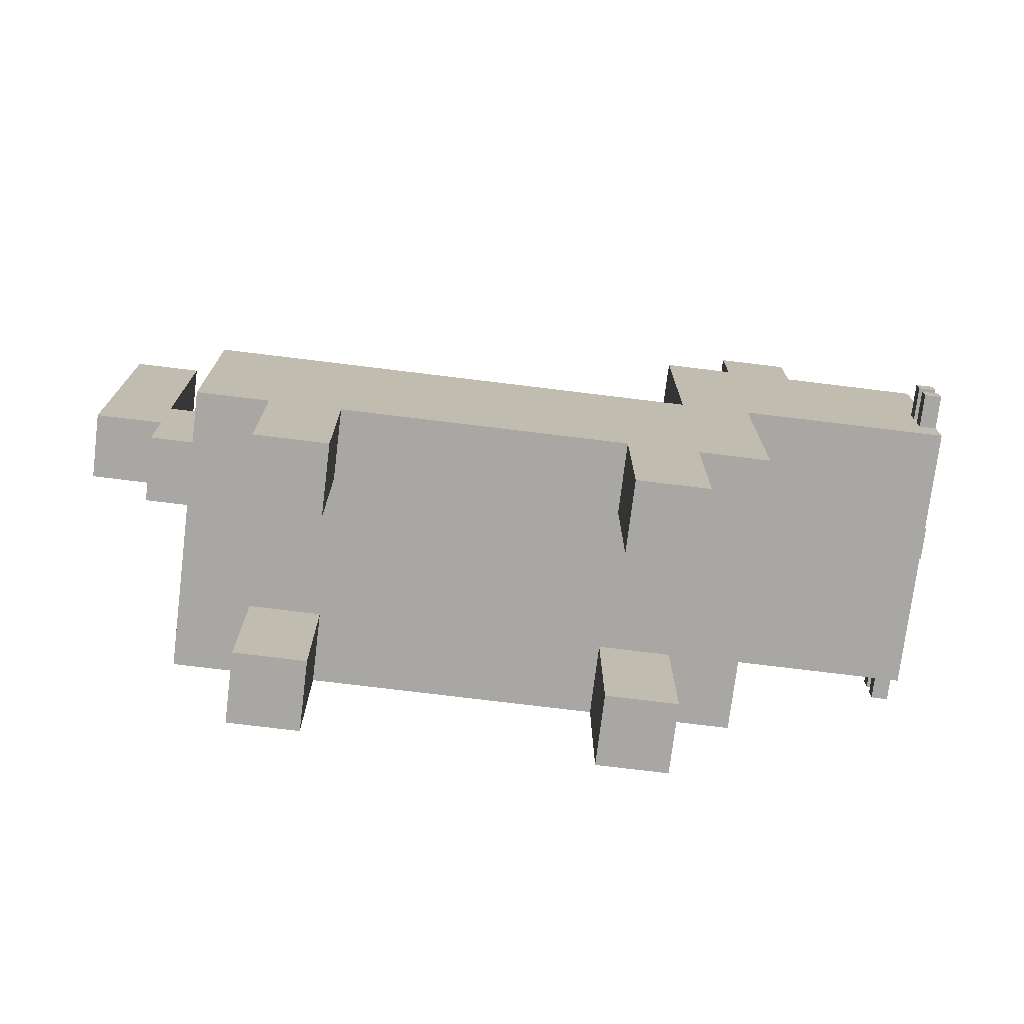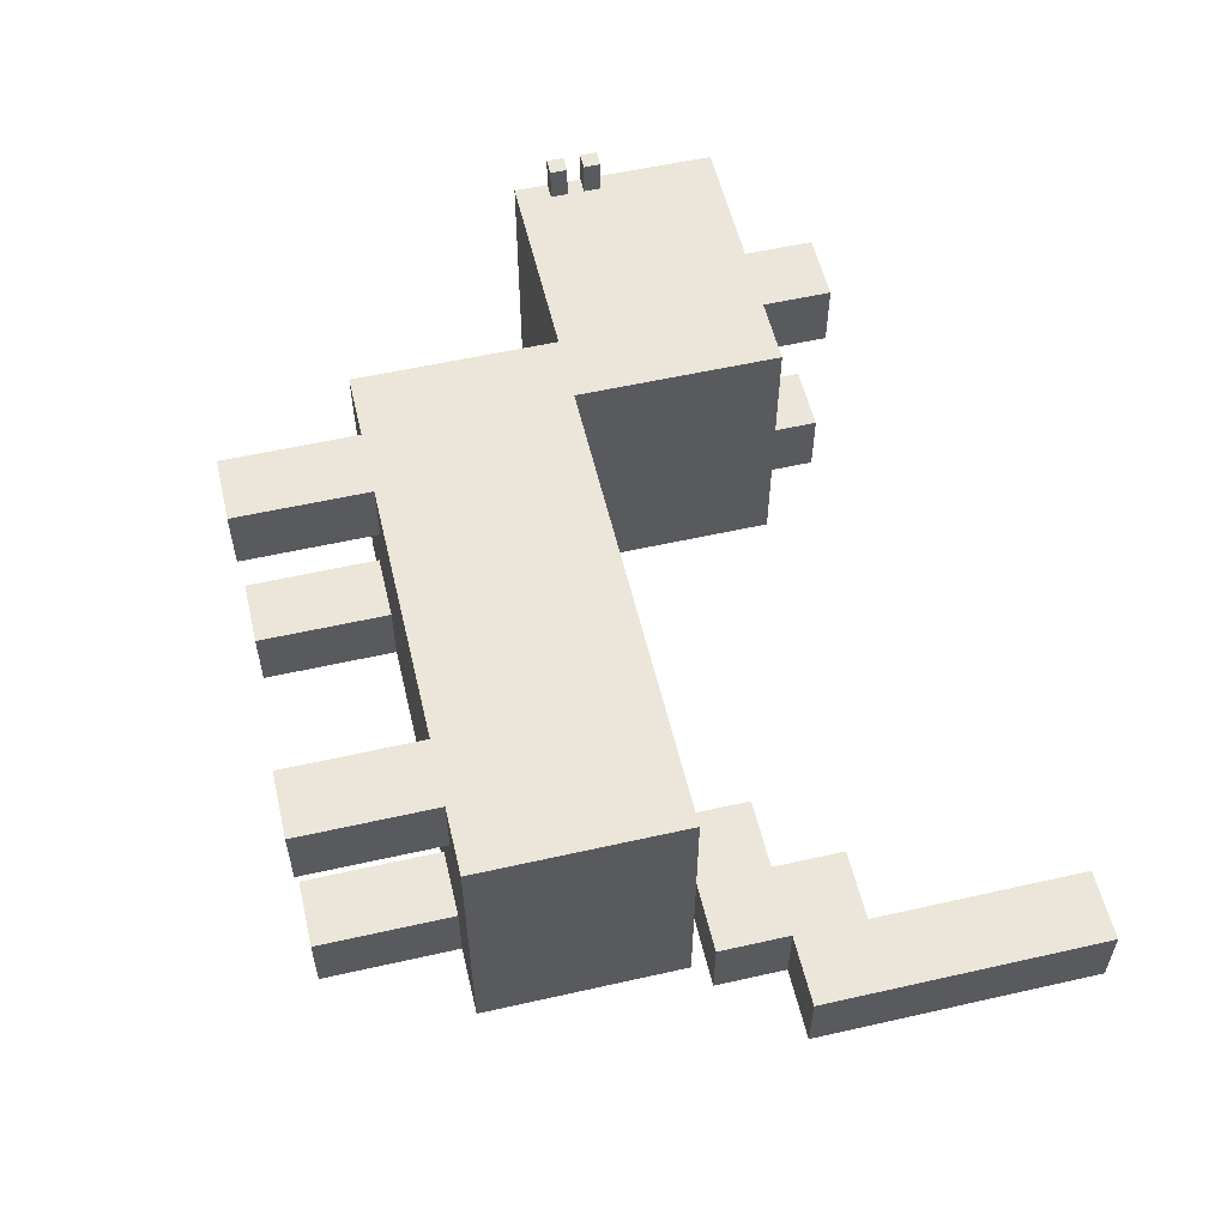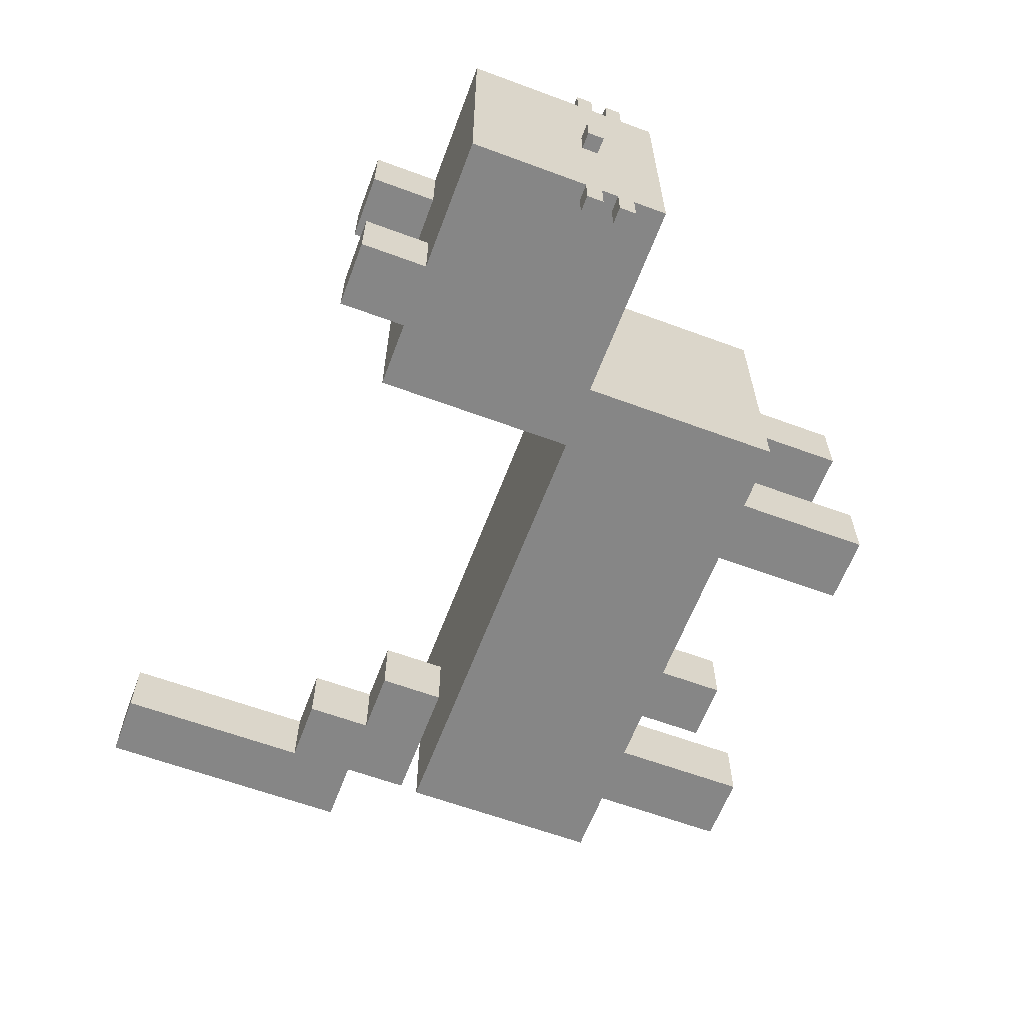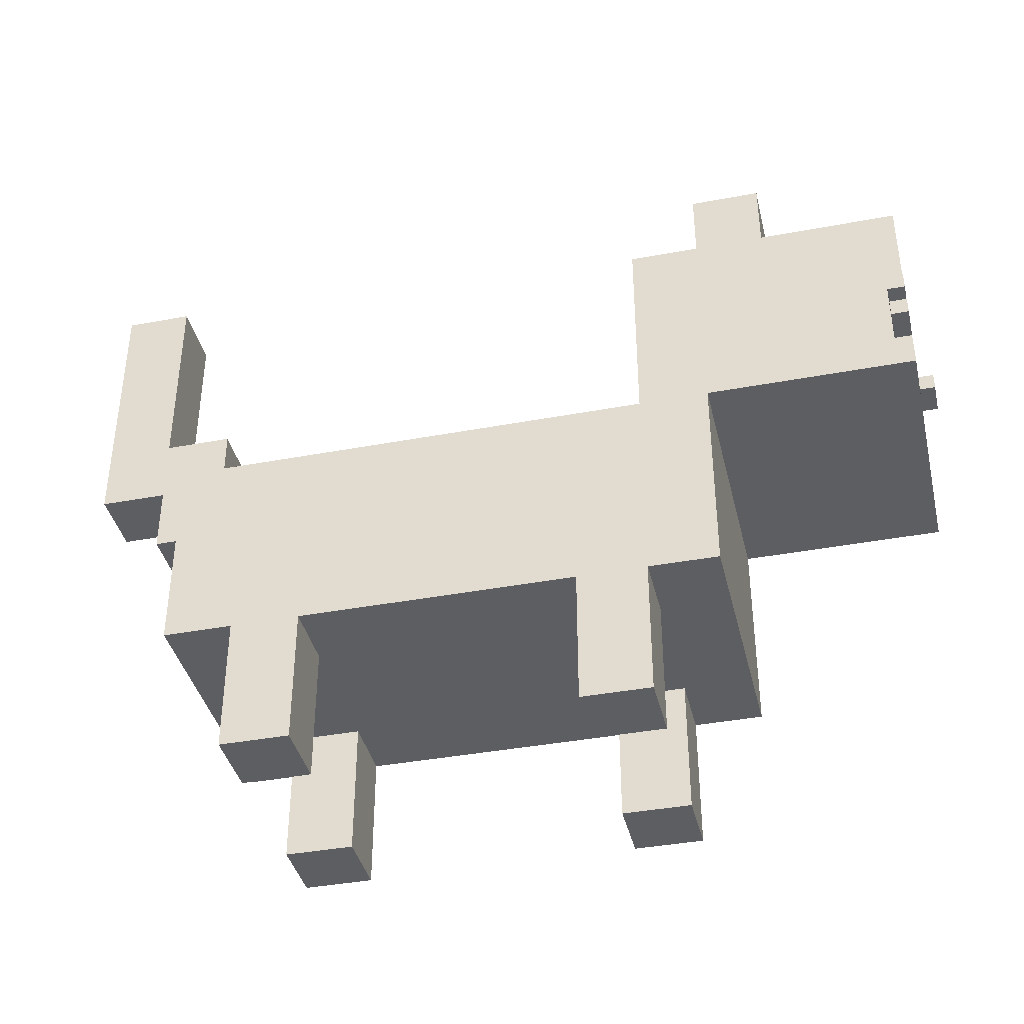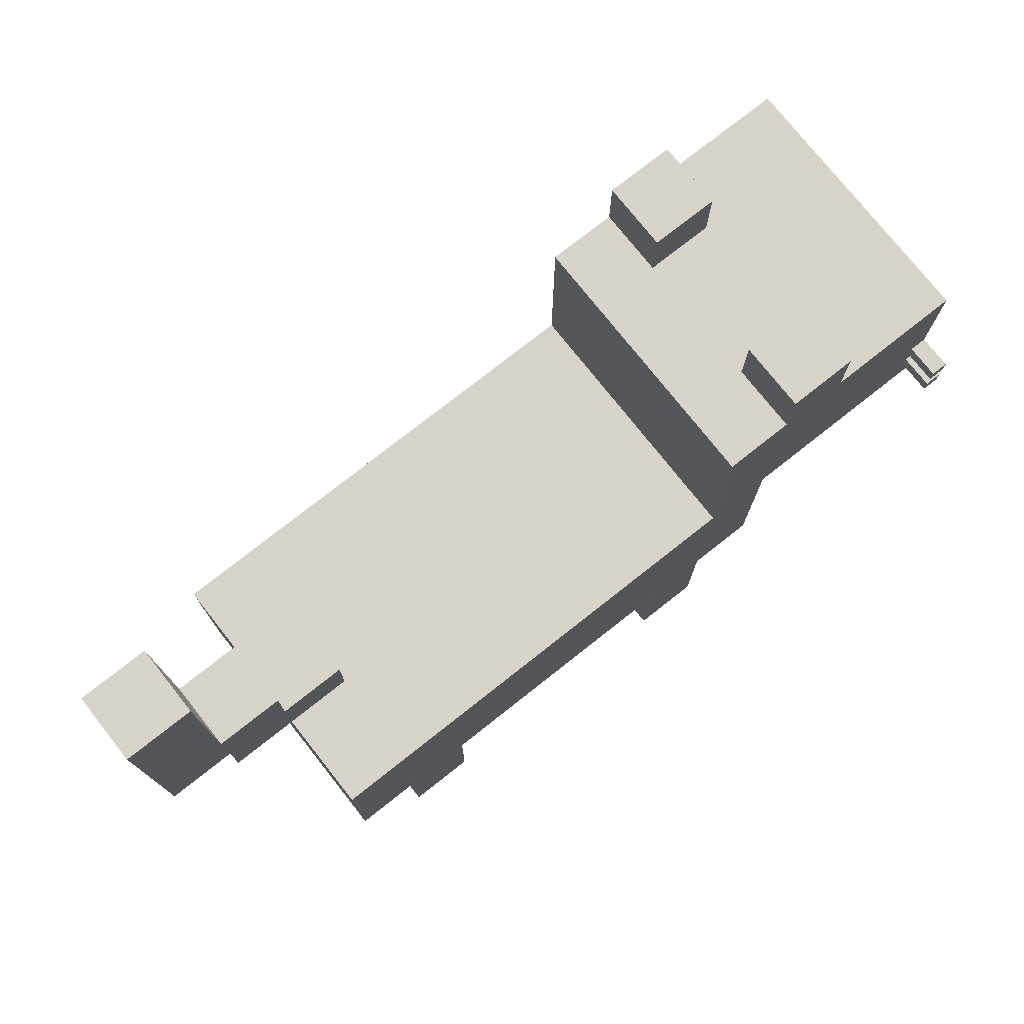
<metadata>
{"format":"obj","ext":"obj","renderer":"f3d","projection":"perspective","resolution":1024,"background":"white","views":[{"elev":-74.5,"azim":173.0,"up":"+Y"},{"elev":56.2,"azim":76.7,"up":"+Z"},{"elev":-62.2,"azim":-110.6,"up":"+Z"},{"elev":-39.3,"azim":-166.8,"up":"+Y"},{"elev":75.9,"azim":141.7,"up":"+Y"}]}
</metadata>
<code>
o
v -2.7 2.4 0.5
v -2.7 2.4 0.3
v -2.7 2.5 0.5
v -2.7 2.5 0.3
v -2.6 2 1.2
v -2.6 2 -0.4
v -2.6 2.2 1.4
v -2.6 2.2 1.2
v -2.6 2.2 -0.4
v -2.6 2.2 -0.6
v -2.6 2.3 1.4
v -2.6 2.3 1.2
v -2.6 2.3 -0.4
v -2.6 2.3 -0.6
v -2.6 2.4 1.4
v -2.6 2.4 1.2
v -2.6 2.4 0.5
v -2.6 2.4 0.3
v -2.6 2.4 -0.4
v -2.6 2.4 -0.6
v -2.6 2.5 1.4
v -2.6 2.5 1.2
v -2.6 2.5 1
v -2.6 2.5 0.6
v -2.6 2.5 0.5
v -2.6 2.5 0.3
v -2.6 2.5 0.2
v -2.6 2.5 -0.2
v -2.6 2.5 -0.4
v -2.6 2.5 -0.6
v -2.6 2.6 0.8
v -2.6 2.6 0.7
v -2.6 2.6 0.1
v -2.6 2.6 1.192e-07
v -2.6 2.8 0.8
v -2.6 2.8 0.7
v -2.6 2.8 0.1
v -2.6 2.8 1.192e-07
v -2.6 2.9 1
v -2.6 2.9 0.6
v -2.6 2.9 0.2
v -2.6 2.9 -0.2
v -2.6 3.2 1.2
v -2.6 3.2 -0.4
v -1.8 3.2 1.2
v -1.8 3.2 0.8
v -1.8 3.2 1.192e-07
v -1.8 3.2 -0.4
v -1.8 3.6 1.2
v -1.8 3.6 0.8
v -1.8 3.6 1.192e-07
v -1.8 3.6 -0.4
v -1.4 0.8 1.2
v -1.4 0.8 -0.4
v -1.4 2 1.2
v -1.4 2 -0.4
v -1 0 1.2
v -1 0 0.8
v -1 0 1.192e-07
v -1 0 -0.4
v -1 0.8 1.2
v -1 0.8 0.8
v -1 0.8 1.192e-07
v -1 0.8 -0.4
v 1 0 1.2
v 1 0 0.8
v 1 0 1.192e-07
v 1 0 -0.4
v 1 0.8 1.2
v 1 0.8 0.8
v 1 0.8 1.192e-07
v 1 0.8 -0.4
v 1.4 2 0.6
v 1.4 2 0.2
v 1.4 2.4 0.6
v 1.4 2.4 0.2
v 1.8 2.4 0.6
v 1.8 2.4 0.2
v 1.8 2.8 0.6
v 1.8 2.8 0.2
v 2.2 2.8 0.6
v 2.2 2.8 0.2
v 2.2 4 0.6
v 2.2 4 0.2
v -2.5 2.2 1.4
v -2.5 2.2 1.2
v -2.5 2.2 -0.4
v -2.5 2.2 -0.6
v -2.5 2.3 1.4
v -2.5 2.3 1.2
v -2.5 2.3 -0.4
v -2.5 2.3 -0.6
v -2.5 2.4 1.4
v -2.5 2.4 1.2
v -2.5 2.4 -0.4
v -2.5 2.4 -0.6
v -2.5 2.5 1.4
v -2.5 2.5 1.2
v -2.5 2.5 -0.4
v -2.5 2.5 -0.6
v -1.4 3.2 1.2
v -1.4 3.2 0.8
v -1.4 3.2 1.192e-07
v -1.4 3.2 -0.4
v -1.4 3.6 1.2
v -1.4 3.6 0.8
v -1.4 3.6 1.192e-07
v -1.4 3.6 -0.4
v -1 2 1.2
v -1 2 -0.4
v -1 3.2 1.2
v -1 3.2 -0.4
v -0.6 0 1.2
v -0.6 0 0.8
v -0.6 0 1.192e-07
v -0.6 0 -0.4
v -0.6 0.8 1.2
v -0.6 0.8 0.8
v -0.6 0.8 1.192e-07
v -0.6 0.8 -0.4
v 1.4 0 1.2
v 1.4 0 0.8
v 1.4 0 1.192e-07
v 1.4 0 -0.4
v 1.4 0.8 1.2
v 1.4 0.8 0.8
v 1.4 0.8 1.192e-07
v 1.4 0.8 -0.4
v 1.8 0.8 1.2
v 1.8 0.8 -0.4
v 1.8 2 1.2
v 1.8 2 0.6
v 1.8 2 0.2
v 1.8 2 -0.4
v 2.2 2 0.6
v 2.2 2 0.2
v 2.2 2.4 0.6
v 2.2 2.4 0.2
v 2.6 2.4 0.6
v 2.6 2.4 0.2
v 2.6 4 0.6
v 2.6 4 0.2
v -2.6 2.2 1.4
v -2.6 2.3 1.4
v -2.6 2.4 1.4
v -2.6 2.5 1.4
v -2.5 2.2 1.4
v -2.5 2.3 1.4
v -2.5 2.4 1.4
v -2.5 2.5 1.4
v -2.6 2 1.2
v -2.6 2.2 1.2
v -2.6 2.3 1.2
v -2.6 2.4 1.2
v -2.6 2.5 1.2
v -2.6 3.2 1.2
v -2.5 2.2 1.2
v -2.5 2.3 1.2
v -2.5 2.4 1.2
v -2.5 2.5 1.2
v -1.8 3.2 1.2
v -1.8 3.6 1.2
v -1.4 0.8 1.2
v -1.4 2 1.2
v -1.4 3.2 1.2
v -1.4 3.6 1.2
v -1 0 1.2
v -1 0.8 1.2
v -1 2 1.2
v -1 3.2 1.2
v -0.6 0 1.2
v -0.6 0.8 1.2
v 1 0 1.2
v 1 0.8 1.2
v 1.4 0 1.2
v 1.4 0.8 1.2
v 1.8 0.8 1.2
v 1.8 2 1.2
v 1.4 2 0.6
v 1.4 2.4 0.6
v 1.8 2 0.6
v 1.8 2.4 0.6
v 1.8 2.8 0.6
v 2.2 2 0.6
v 2.2 2.4 0.6
v 2.2 2.8 0.6
v 2.2 4 0.6
v 2.6 2.4 0.6
v 2.6 4 0.6
v -2.7 2.4 0.5
v -2.7 2.5 0.5
v -2.6 2.4 0.5
v -2.6 2.5 0.5
v -1.8 3.2 1.192e-07
v -1.8 3.6 1.192e-07
v -1.4 3.2 1.192e-07
v -1.4 3.6 1.192e-07
v -1 0 1.192e-07
v -1 0.8 1.192e-07
v -0.6 0 1.192e-07
v -0.6 0.8 1.192e-07
v 1 0 1.192e-07
v 1 0.8 1.192e-07
v 1.4 0 1.192e-07
v 1.4 0.8 1.192e-07
v -1.8 3.2 0.8
v -1.8 3.6 0.8
v -1.4 3.2 0.8
v -1.4 3.6 0.8
v -1 0 0.8
v -1 0.8 0.8
v -0.6 0 0.8
v -0.6 0.8 0.8
v 1 0 0.8
v 1 0.8 0.8
v 1.4 0 0.8
v 1.4 0.8 0.8
v -2.7 2.4 0.3
v -2.7 2.5 0.3
v -2.6 2.4 0.3
v -2.6 2.5 0.3
v 1.4 2 0.2
v 1.4 2.4 0.2
v 1.8 2 0.2
v 1.8 2.4 0.2
v 1.8 2.8 0.2
v 2.2 2 0.2
v 2.2 2.4 0.2
v 2.2 2.8 0.2
v 2.2 4 0.2
v 2.6 2.4 0.2
v 2.6 4 0.2
v -2.6 2 -0.4
v -2.6 2.2 -0.4
v -2.6 2.3 -0.4
v -2.6 2.4 -0.4
v -2.6 2.5 -0.4
v -2.6 3.2 -0.4
v -2.5 2.2 -0.4
v -2.5 2.3 -0.4
v -2.5 2.4 -0.4
v -2.5 2.5 -0.4
v -1.8 3.2 -0.4
v -1.8 3.6 -0.4
v -1.4 0.8 -0.4
v -1.4 2 -0.4
v -1.4 3.2 -0.4
v -1.4 3.6 -0.4
v -1 0 -0.4
v -1 0.8 -0.4
v -1 2 -0.4
v -1 3.2 -0.4
v -0.6 0 -0.4
v -0.6 0.8 -0.4
v 1 0 -0.4
v 1 0.8 -0.4
v 1.4 0 -0.4
v 1.4 0.8 -0.4
v 1.8 0.8 -0.4
v 1.8 2 -0.4
v -2.6 2.2 -0.6
v -2.6 2.3 -0.6
v -2.6 2.4 -0.6
v -2.6 2.5 -0.6
v -2.5 2.2 -0.6
v -2.5 2.3 -0.6
v -2.5 2.4 -0.6
v -2.5 2.5 -0.6
v -1 0 1.2
v -0.6 0 1.2
v 1 0 1.2
v 1.4 0 1.2
v -1 0 0.8
v -0.6 0 0.8
v 1 0 0.8
v 1.4 0 0.8
v -1 0 1.192e-07
v -0.6 0 1.192e-07
v 1 0 1.192e-07
v 1.4 0 1.192e-07
v -1 0 -0.4
v -0.6 0 -0.4
v 1 0 -0.4
v 1.4 0 -0.4
v -1.4 0.8 1.2
v -1 0.8 1.2
v -0.6 0.8 1.2
v 1 0.8 1.2
v 1.4 0.8 1.2
v 1.8 0.8 1.2
v -1 0.8 0.8
v -0.6 0.8 0.8
v 1 0.8 0.8
v 1.4 0.8 0.8
v -1 0.8 1.192e-07
v -0.6 0.8 1.192e-07
v 1 0.8 1.192e-07
v 1.4 0.8 1.192e-07
v -1.4 0.8 -0.4
v -1 0.8 -0.4
v -0.6 0.8 -0.4
v 1 0.8 -0.4
v 1.4 0.8 -0.4
v 1.8 0.8 -0.4
v -2.6 2 1.2
v -1.4 2 1.2
v 1.8 2 0.6
v 2.2 2 0.6
v 1.8 2 0.2
v 2.2 2 0.2
v -2.6 2 -0.4
v -1.4 2 -0.4
v -2.6 2.2 1.4
v -2.5 2.2 1.4
v -2.6 2.2 1.2
v -2.5 2.2 1.2
v -2.6 2.2 -0.4
v -2.5 2.2 -0.4
v -2.6 2.2 -0.6
v -2.5 2.2 -0.6
v -2.6 2.4 1.4
v -2.5 2.4 1.4
v -2.6 2.4 1.2
v -2.5 2.4 1.2
v 2.2 2.4 0.6
v 2.6 2.4 0.6
v -2.7 2.4 0.5
v -2.6 2.4 0.5
v -2.7 2.4 0.3
v -2.6 2.4 0.3
v 2.2 2.4 0.2
v 2.6 2.4 0.2
v -2.6 2.4 -0.4
v -2.5 2.4 -0.4
v -2.6 2.4 -0.6
v -2.5 2.4 -0.6
v -1 2 1.2
v 1.8 2 1.2
v 1.4 2 0.6
v 1.8 2 0.6
v 1.4 2 0.2
v 1.8 2 0.2
v -1 2 -0.4
v 1.8 2 -0.4
v -2.6 2.3 1.4
v -2.5 2.3 1.4
v -2.6 2.3 1.2
v -2.5 2.3 1.2
v -2.6 2.3 -0.4
v -2.5 2.3 -0.4
v -2.6 2.3 -0.6
v -2.5 2.3 -0.6
v 1.4 2.4 0.6
v 1.8 2.4 0.6
v 1.4 2.4 0.2
v 1.8 2.4 0.2
v -2.6 2.5 1.4
v -2.5 2.5 1.4
v -2.6 2.5 1.2
v -2.5 2.5 1.2
v -2.7 2.5 0.5
v -2.6 2.5 0.5
v -2.7 2.5 0.3
v -2.6 2.5 0.3
v -2.6 2.5 -0.4
v -2.5 2.5 -0.4
v -2.6 2.5 -0.6
v -2.5 2.5 -0.6
v 1.8 2.8 0.6
v 2.2 2.8 0.6
v 1.8 2.8 0.2
v 2.2 2.8 0.2
v -2.6 3.2 1.2
v -1.8 3.2 1.2
v -1.4 3.2 1.2
v -1 3.2 1.2
v -1.8 3.2 0.8
v -1.4 3.2 0.8
v -1.8 3.2 1.192e-07
v -1.4 3.2 1.192e-07
v -2.6 3.2 -0.4
v -1.8 3.2 -0.4
v -1.4 3.2 -0.4
v -1 3.2 -0.4
v -1.8 3.6 1.2
v -1.4 3.6 1.2
v -1.8 3.6 0.8
v -1.4 3.6 0.8
v -1.8 3.6 1.192e-07
v -1.4 3.6 1.192e-07
v -1.8 3.6 -0.4
v -1.4 3.6 -0.4
v 2.2 4 0.6
v 2.6 4 0.6
v 2.2 4 0.2
v 2.6 4 0.2
f 3 2 1
f 4 2 3
f 8 6 5
f 9 6 8
f 11 8 7
f 12 9 8
f 12 8 11
f 13 10 9
f 13 9 12
f 14 10 13
f 16 13 12
f 17 13 16
f 18 13 17
f 19 13 18
f 21 16 15
f 22 17 16
f 22 16 21
f 23 17 22
f 24 17 23
f 25 17 24
f 26 19 18
f 27 19 26
f 28 19 27
f 29 20 19
f 29 19 28
f 30 20 29
f 31 24 23
f 32 24 31
f 33 28 27
f 34 28 33
f 35 31 23
f 35 32 31
f 36 24 32
f 36 32 35
f 37 34 33
f 37 33 27
f 38 28 34
f 38 34 37
f 39 35 23
f 39 23 22
f 39 36 35
f 40 25 24
f 40 36 39
f 40 26 25
f 40 24 36
f 40 27 26
f 41 38 37
f 41 27 40
f 41 37 27
f 42 28 38
f 42 38 41
f 42 29 28
f 43 41 40
f 43 39 22
f 43 42 41
f 43 40 39
f 44 29 42
f 44 42 43
f 49 46 45
f 50 46 49
f 51 48 47
f 52 48 51
f 55 54 53
f 56 54 55
f 61 58 57
f 62 58 61
f 63 60 59
f 64 60 63
f 69 66 65
f 70 66 69
f 71 68 67
f 72 68 71
f 75 74 73
f 76 74 75
f 79 78 77
f 80 78 79
f 83 82 81
f 84 82 83
f 85 86 89
f 89 86 90
f 87 88 91
f 91 88 92
f 93 94 97
f 97 94 98
f 95 96 99
f 99 96 100
f 101 102 105
f 105 102 106
f 103 104 107
f 107 104 108
f 109 110 111
f 111 110 112
f 113 114 117
f 117 114 118
f 115 116 119
f 119 116 120
f 121 122 125
f 125 122 126
f 123 124 127
f 127 124 128
f 129 130 131
f 131 130 132
f 132 130 133
f 133 130 134
f 135 136 137
f 137 136 138
f 139 140 141
f 141 140 142
f 147 144 143
f 148 144 147
f 149 146 145
f 150 146 149
f 157 152 151
f 158 154 153
f 159 154 158
f 160 156 155
f 161 159 158
f 161 160 159
f 161 156 160
f 161 158 157
f 164 157 151
f 164 162 161
f 164 161 157
f 165 162 164
f 166 162 165
f 168 164 163
f 168 165 164
f 169 165 168
f 170 165 169
f 171 168 167
f 171 169 168
f 172 169 171
f 174 169 172
f 175 174 173
f 176 169 174
f 176 174 175
f 177 169 176
f 178 169 177
f 181 180 179
f 182 180 181
f 184 182 181
f 184 183 182
f 185 183 184
f 186 183 185
f 188 187 186
f 188 186 185
f 189 187 188
f 192 191 190
f 193 191 192
f 196 195 194
f 197 195 196
f 200 199 198
f 201 199 200
f 204 203 202
f 205 203 204
f 206 207 208
f 208 207 209
f 210 211 212
f 212 211 213
f 214 215 216
f 216 215 217
f 218 219 220
f 220 219 221
f 222 223 224
f 224 223 225
f 224 225 227
f 225 226 227
f 227 226 228
f 228 226 229
f 229 230 231
f 228 229 231
f 231 230 232
f 233 234 239
f 235 236 240
f 240 236 241
f 237 238 242
f 240 241 243
f 241 242 243
f 242 238 243
f 239 240 243
f 233 239 246
f 243 244 246
f 239 243 246
f 246 244 247
f 247 244 248
f 245 246 250
f 246 247 250
f 250 247 251
f 251 247 252
f 249 250 253
f 250 251 253
f 253 251 254
f 254 251 256
f 255 256 257
f 256 251 258
f 257 256 258
f 258 251 259
f 259 251 260
f 261 262 265
f 265 262 266
f 263 264 267
f 267 264 268
f 273 270 269
f 274 270 273
f 275 272 271
f 276 272 275
f 281 278 277
f 282 278 281
f 283 280 279
f 284 280 283
f 291 286 285
f 292 288 287
f 293 288 292
f 294 290 289
f 295 293 292
f 295 294 293
f 295 291 285
f 295 292 291
f 296 294 295
f 297 294 296
f 298 290 294
f 298 294 297
f 299 295 285
f 300 295 299
f 301 297 296
f 302 297 301
f 303 290 298
f 304 290 303
f 309 308 307
f 310 308 309
f 311 306 305
f 312 306 311
f 315 314 313
f 316 314 315
f 319 318 317
f 320 318 319
f 323 322 321
f 324 322 323
f 329 328 327
f 330 328 329
f 331 326 325
f 332 326 331
f 335 334 333
f 336 334 335
f 337 338 339
f 339 338 340
f 337 339 341
f 337 341 343
f 341 342 343
f 343 342 344
f 345 346 347
f 347 346 348
f 349 350 351
f 351 350 352
f 353 354 355
f 355 354 356
f 357 358 359
f 359 358 360
f 361 362 363
f 363 362 364
f 365 366 367
f 367 366 368
f 369 370 371
f 371 370 372
f 373 374 377
f 375 376 378
f 373 377 379
f 377 378 379
f 378 376 380
f 379 378 380
f 373 379 381
f 381 379 382
f 380 376 383
f 383 376 384
f 385 386 387
f 387 386 388
f 389 390 391
f 391 390 392
f 393 394 395
f 395 394 396

</code>
